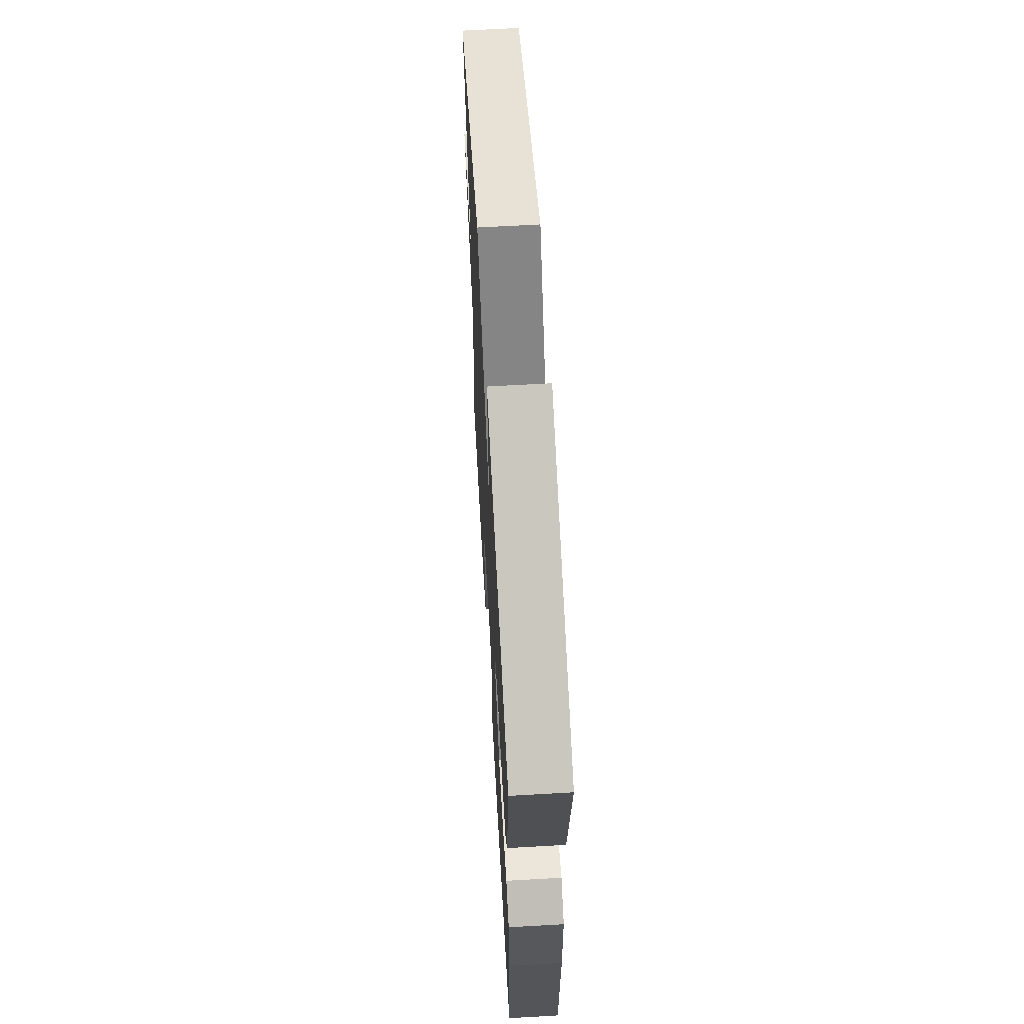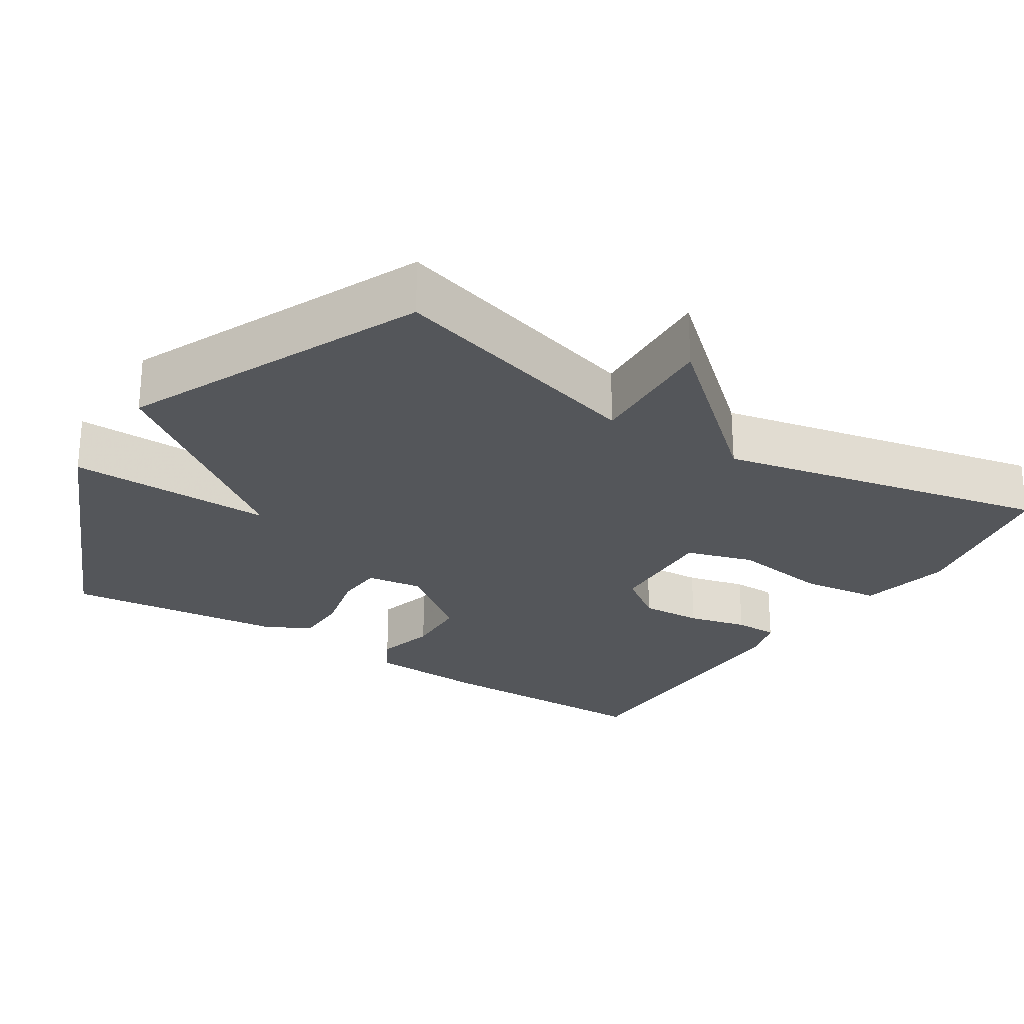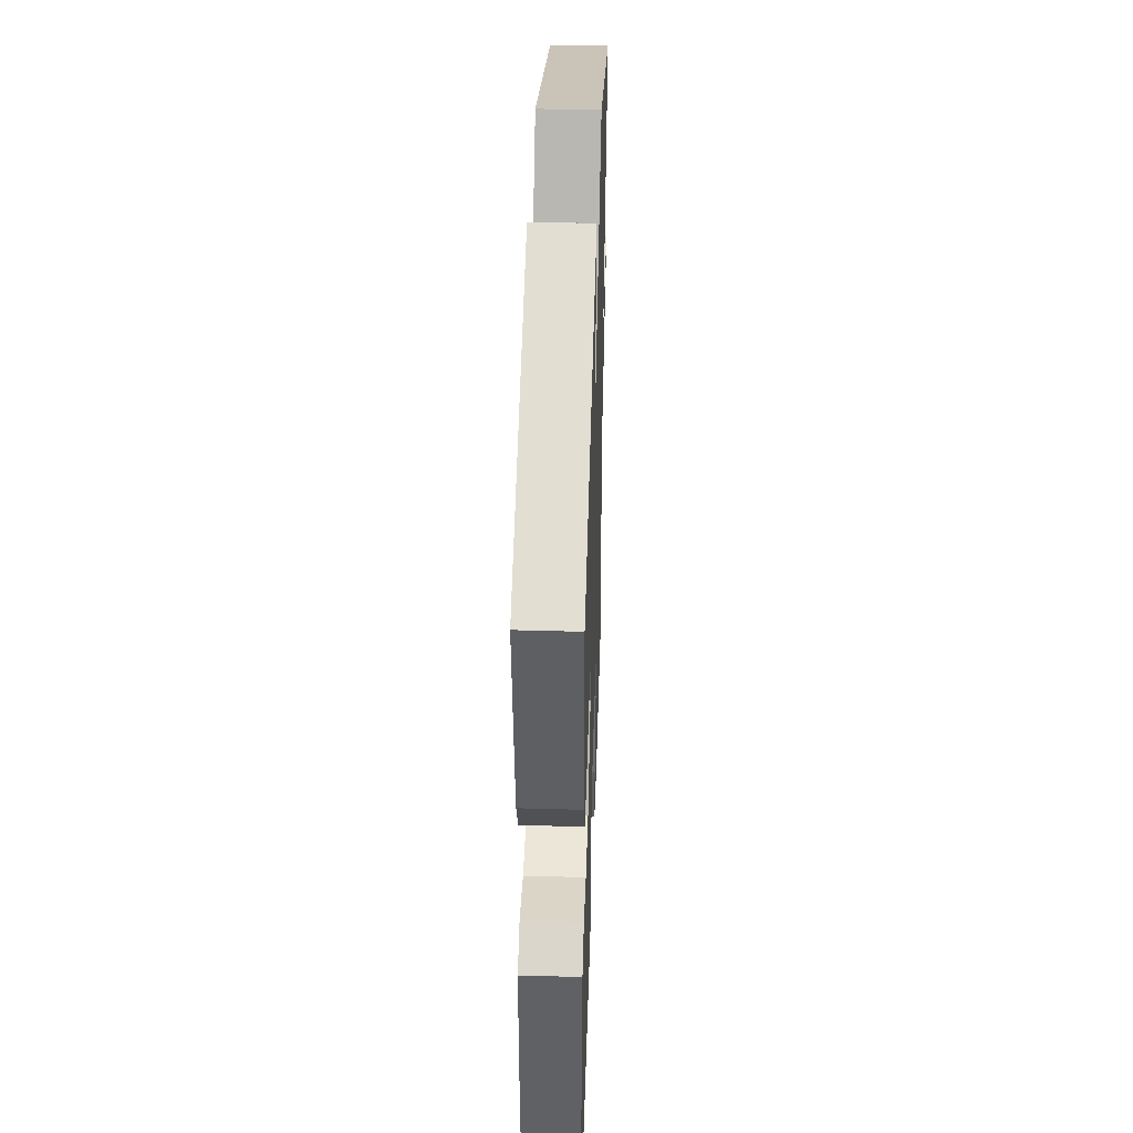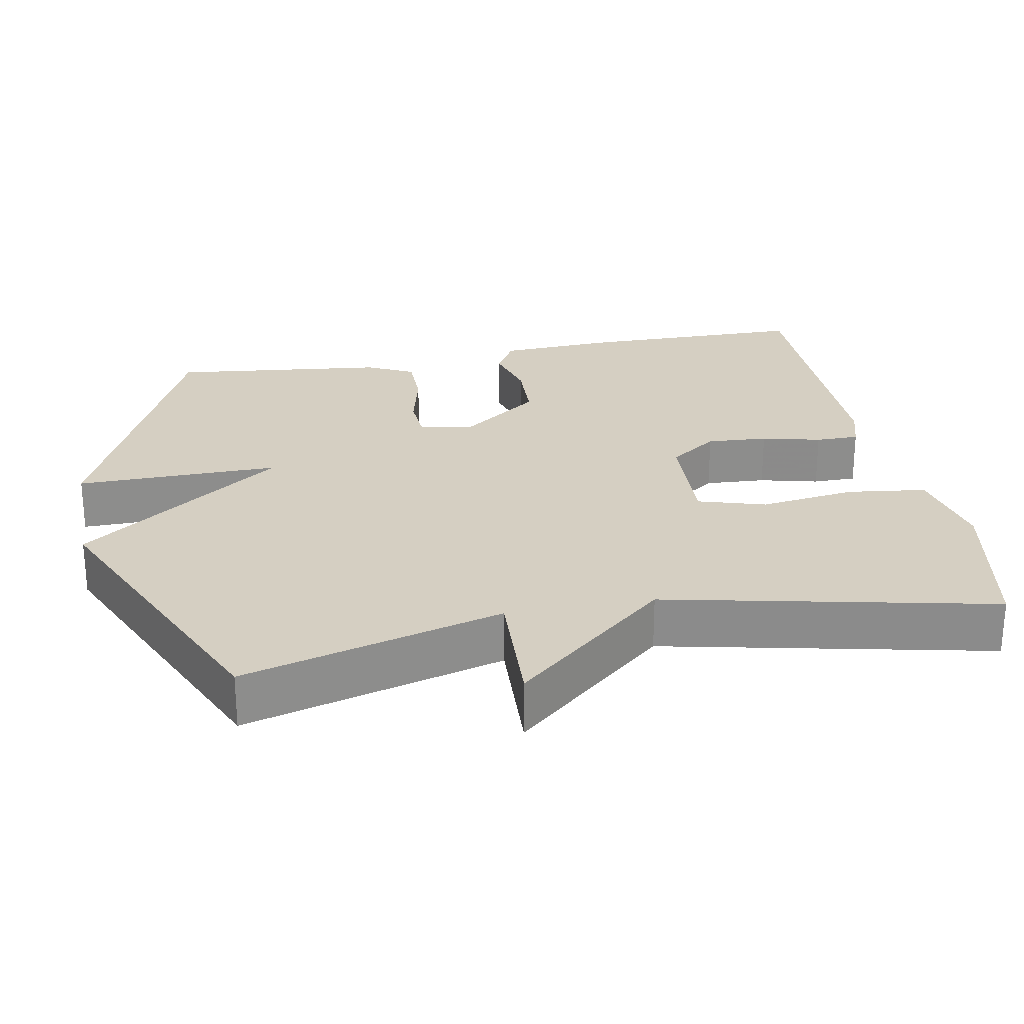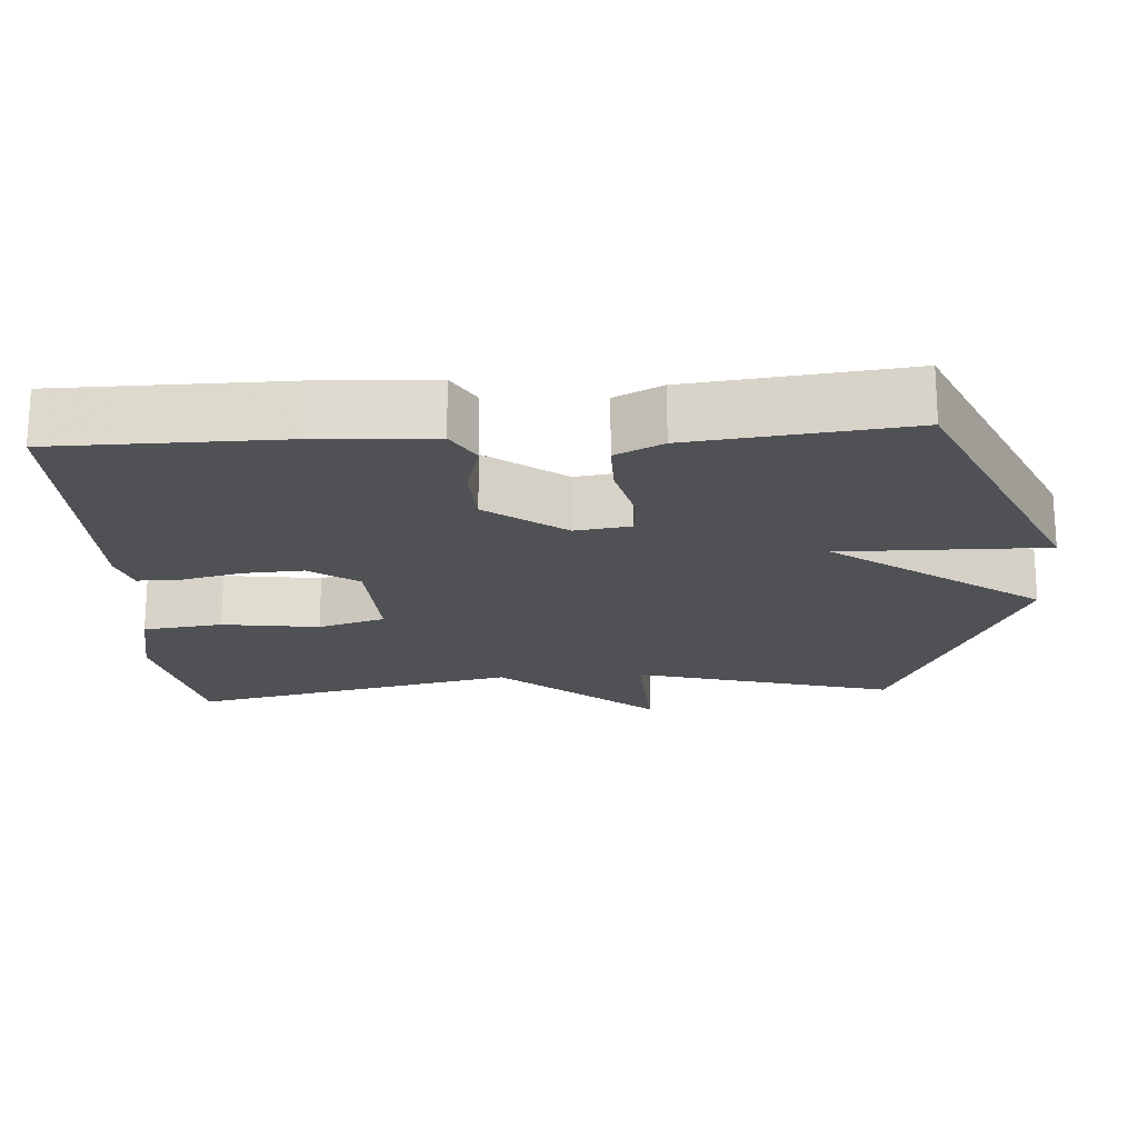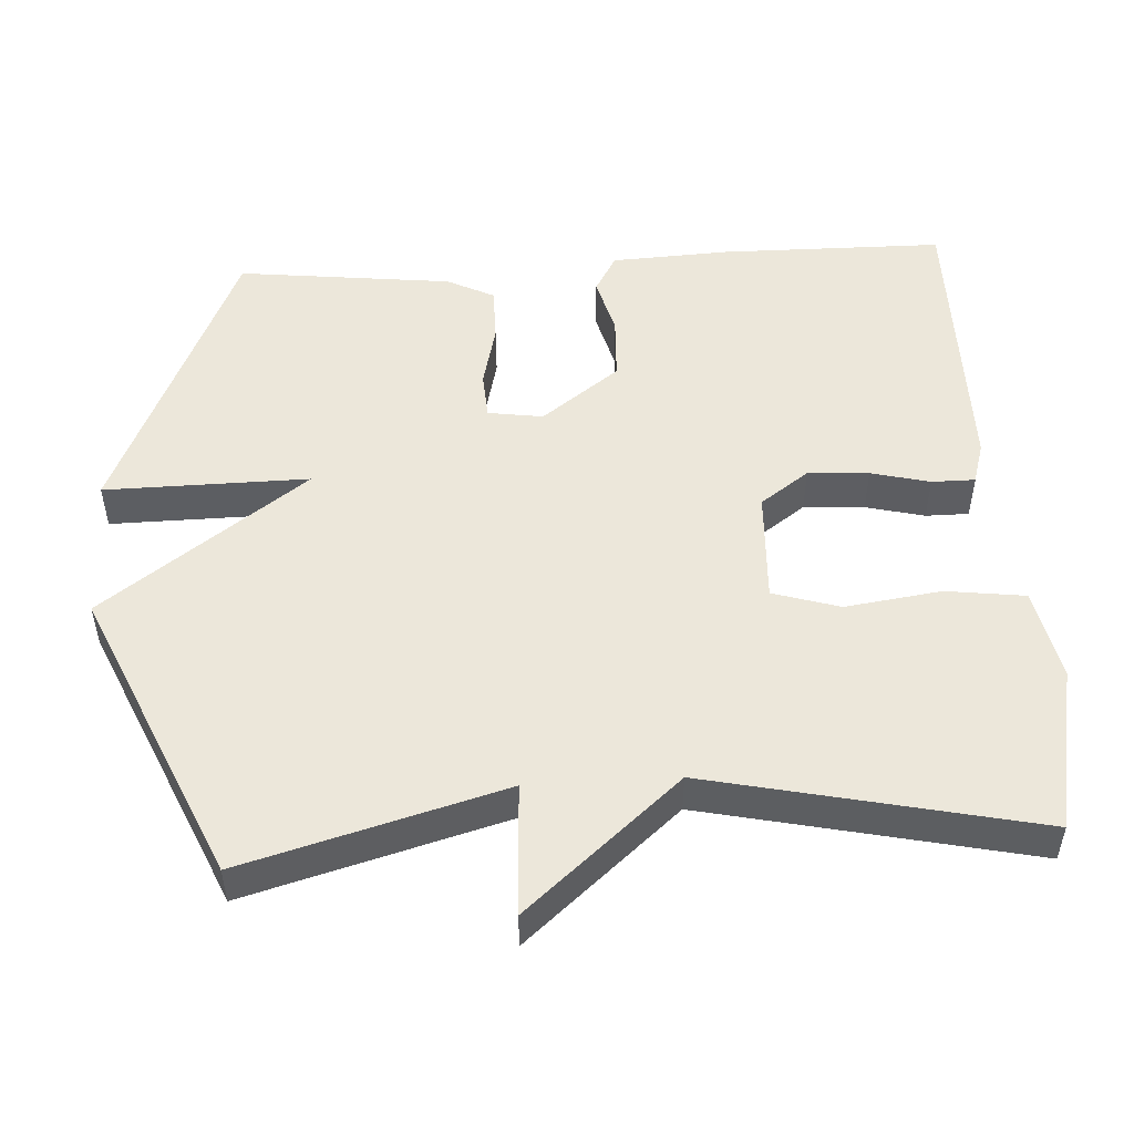
<metadata>
{"format":"obj","ext":"obj","renderer":"f3d","projection":"perspective","resolution":1024,"background":"white","views":[{"elev":64.6,"azim":-93.3,"up":"+Z"},{"elev":-25.6,"azim":57.1,"up":"+Y"},{"elev":43.8,"azim":-88.1,"up":"+Z"},{"elev":25.9,"azim":79.2,"up":"+Y"},{"elev":-19.5,"azim":-86.4,"up":"+Y"},{"elev":51.0,"azim":86.6,"up":"+Y"}]}
</metadata>
<code>
v 0.5 0.07 0.5
v 0.402 0.07 0.146
v 0.582 0.07 0.155
v 0.402 0.07 -0.054
v 0.5 0.07 -0.5
v 0.275 0.07 -0.544
v 0.15 0.07 -0.518
v 0.136 0.07 -0.41
v 0.154 0.07 -0.279
v 0.126 0.07 -0.188
v -0.027 0.07 -0.195
v -0.074 0.07 -0.261
v -0.069 0.07 -0.344
v -0.049 0.07 -0.424
v -0.049 0.07 -0.483
v -0.106 0.07 -0.5
v -0.5 0.07 -0.5
v -0.503 0.07 -0.194
v -0.495 0.07 -0.034
v -0.443 0.07 -0.004
v -0.364 0.07 -0.025
v -0.276 0.07 -0.021
v -0.197 0.07 0.085
v -0.208 0.07 0.16
v -0.272 0.07 0.164
v -0.359 0.07 0.143
v -0.434 0.07 0.143
v -0.466 0.07 0.207
v -0.5 0.07 0.5
v -0.1 0.07 0.677
v -0.103 0.07 0.399
v 0.1 0.07 0.677
v 0.5 0 0.5
v 0.402 0 0.146
v 0.582 0 0.155
v 0.402 0 -0.054
v 0.5 0 -0.5
v 0.275 0 -0.544
v 0.15 0 -0.518
v 0.136 0 -0.41
v 0.154 0 -0.279
v 0.126 0 -0.188
v -0.027 0 -0.195
v -0.074 0 -0.261
v -0.069 0 -0.344
v -0.049 0 -0.424
v -0.049 0 -0.483
v -0.106 0 -0.5
v -0.5 0 -0.5
v -0.503 0 -0.194
v -0.495 0 -0.034
v -0.443 0 -0.004
v -0.364 0 -0.025
v -0.276 0 -0.021
v -0.197 0 0.085
v -0.208 0 0.16
v -0.272 0 0.164
v -0.359 0 0.143
v -0.434 0 0.143
v -0.466 0 0.207
v -0.5 0 0.5
v -0.1 0 0.677
v -0.103 0 0.399
v 0.1 0 0.677
f 31 32 1 2
f 29 30 31
f 28 29 31
f 27 28 31
f 26 27 31
f 25 26 31
f 24 25 31 2
f 23 24 2
f 2 3 4
f 23 2 4
f 22 23 4
f 21 22 4
f 19 20 21
f 18 19 21
f 17 18 21
f 16 17 21
f 15 16 21
f 14 15 21
f 13 14 21
f 12 13 21
f 11 12 21
f 10 11 21 4
f 4 5 6
f 10 4 6
f 9 10 6
f 6 7 8 9
f 34 33 64 63
f 63 62 61
f 63 61 60
f 63 60 59
f 63 59 58
f 63 58 57
f 34 63 57 56
f 34 56 55
f 36 35 34
f 36 34 55
f 36 55 54
f 36 54 53
f 53 52 51
f 53 51 50
f 53 50 49
f 53 49 48
f 53 48 47
f 53 47 46
f 53 46 45
f 53 45 44
f 53 44 43
f 36 53 43 42
f 38 37 36
f 38 36 42
f 38 42 41
f 41 40 39 38
f 1 33 34 2
f 2 34 35 3
f 3 35 36 4
f 4 36 37 5
f 5 37 38 6
f 6 38 39 7
f 7 39 40 8
f 8 40 41 9
f 9 41 42 10
f 10 42 43 11
f 11 43 44 12
f 12 44 45 13
f 13 45 46 14
f 14 46 47 15
f 15 47 48 16
f 16 48 49 17
f 17 49 50 18
f 18 50 51 19
f 19 51 52 20
f 20 52 53 21
f 21 53 54 22
f 22 54 55 23
f 23 55 56 24
f 24 56 57 25
f 25 57 58 26
f 26 58 59 27
f 27 59 60 28
f 28 60 61 29
f 29 61 62 30
f 30 62 63 31
f 31 63 64 32
f 32 64 33 1

</code>
